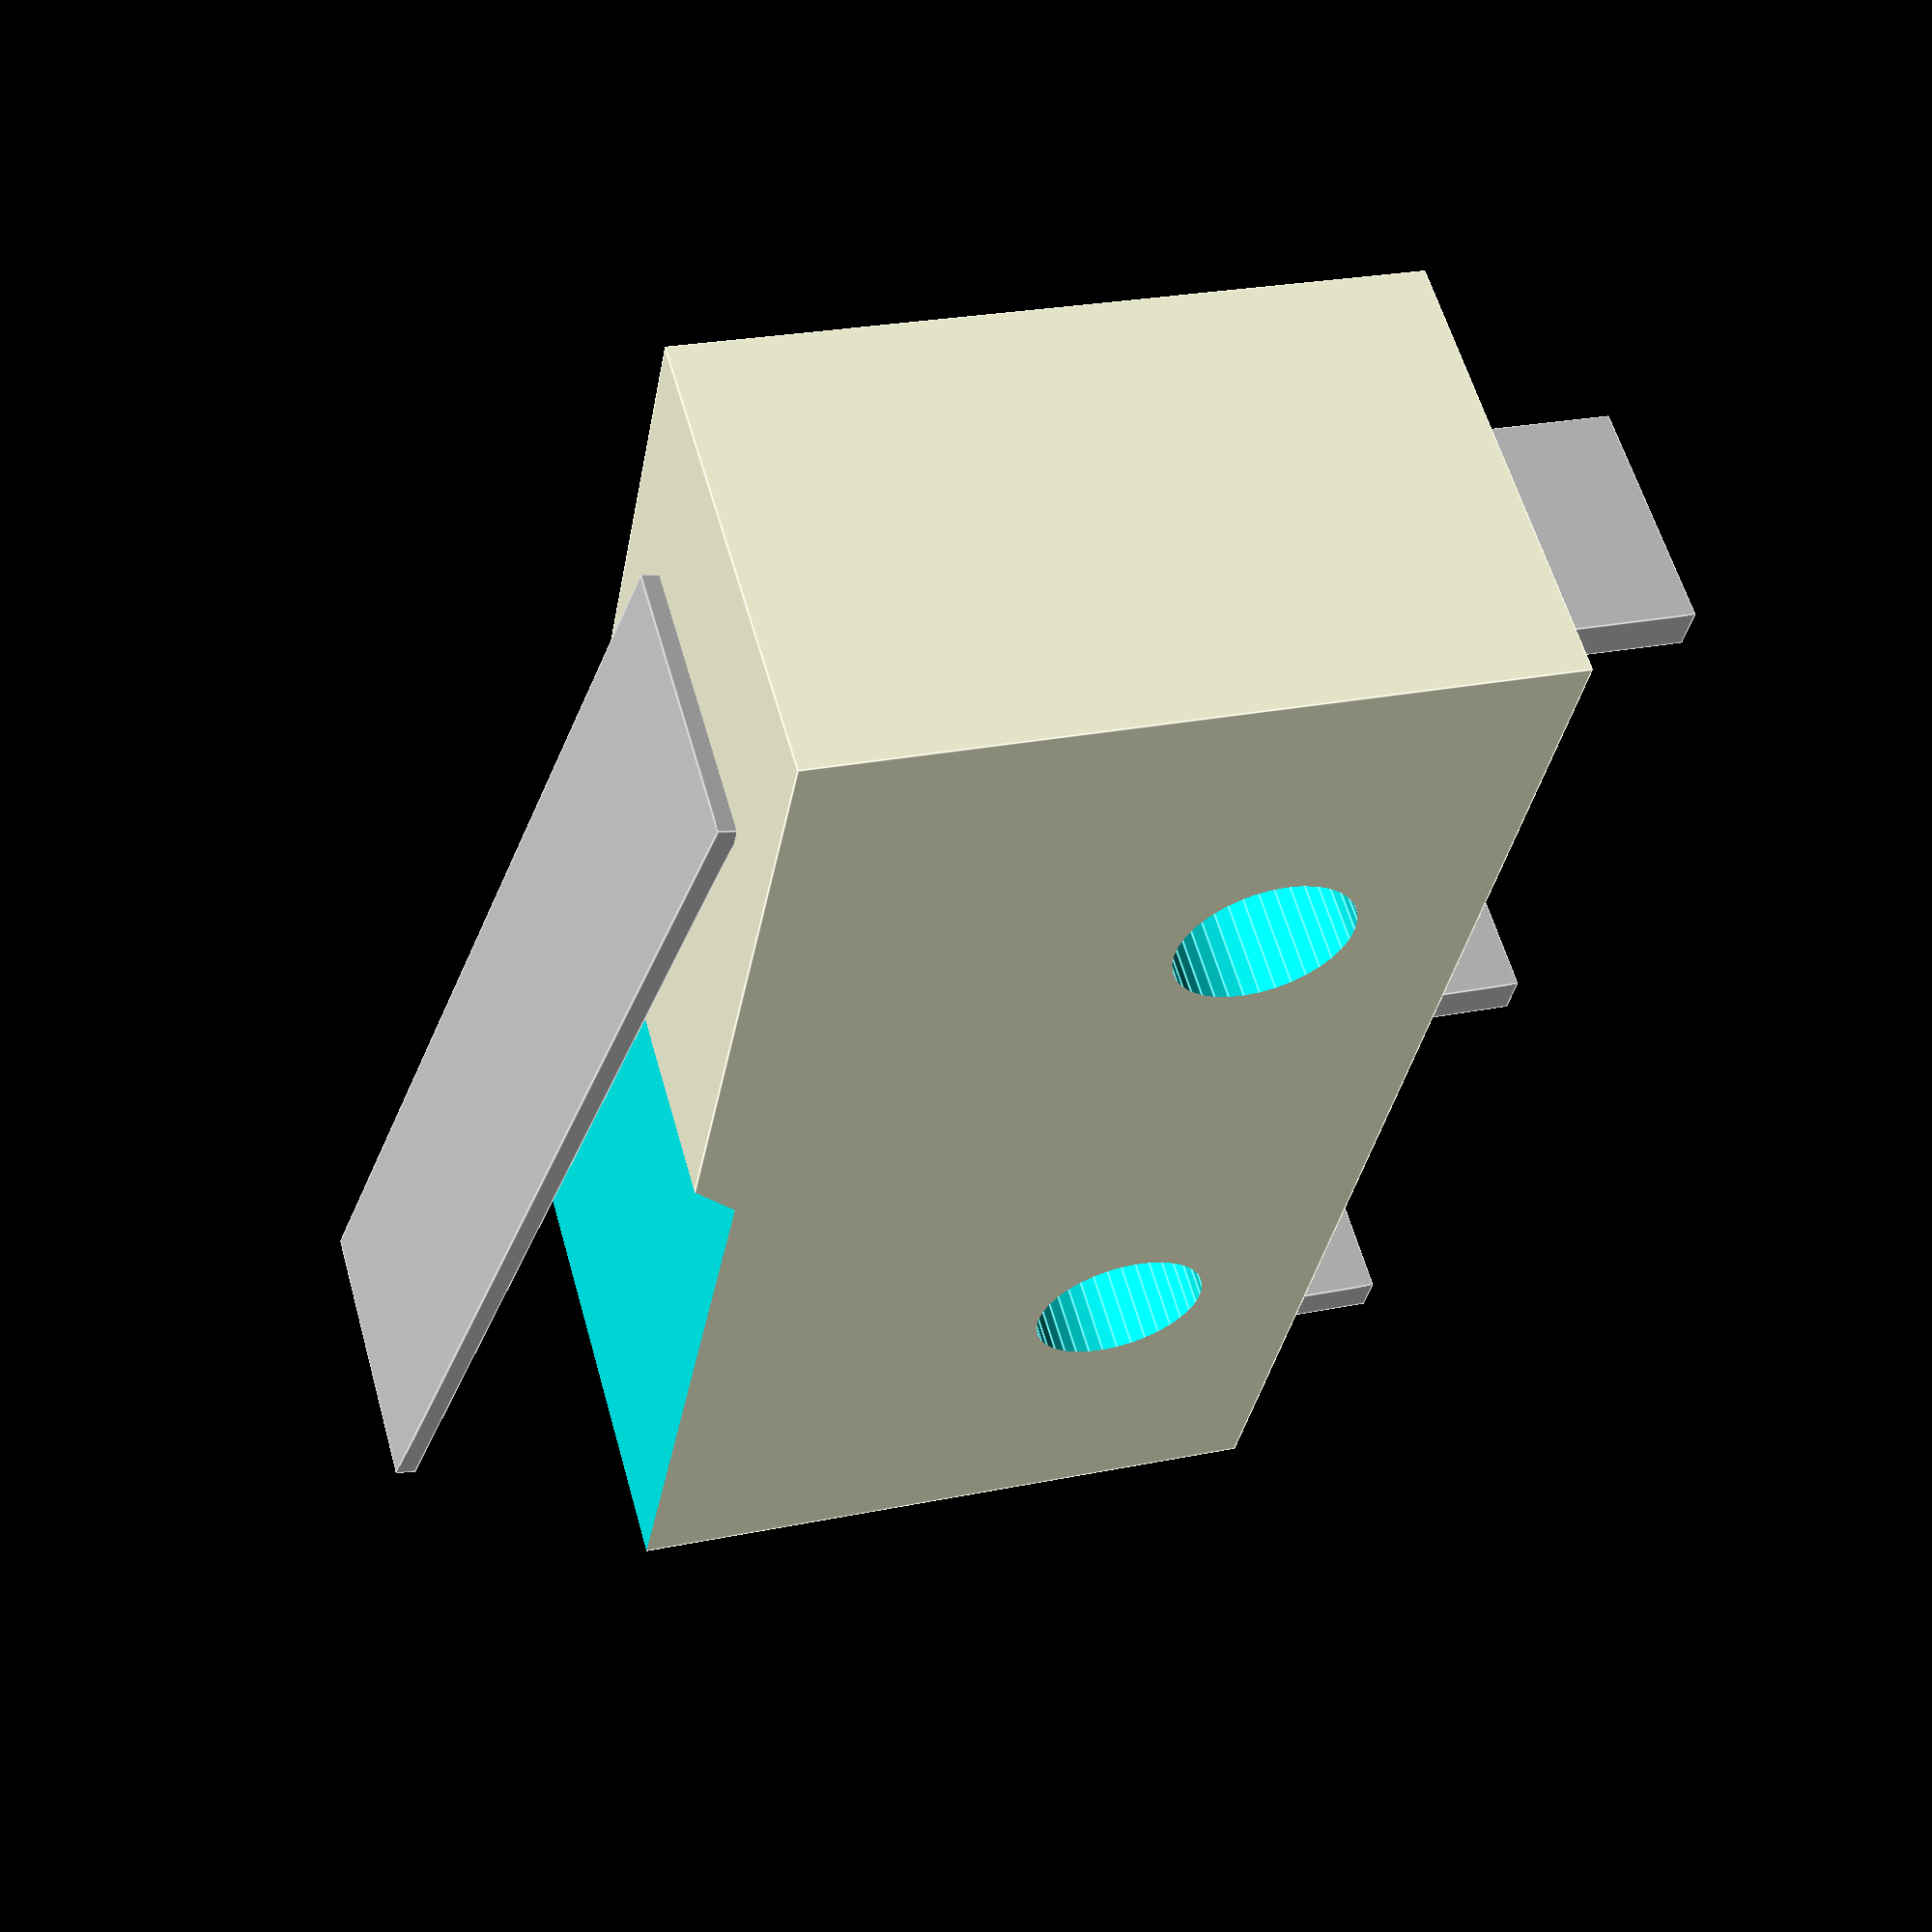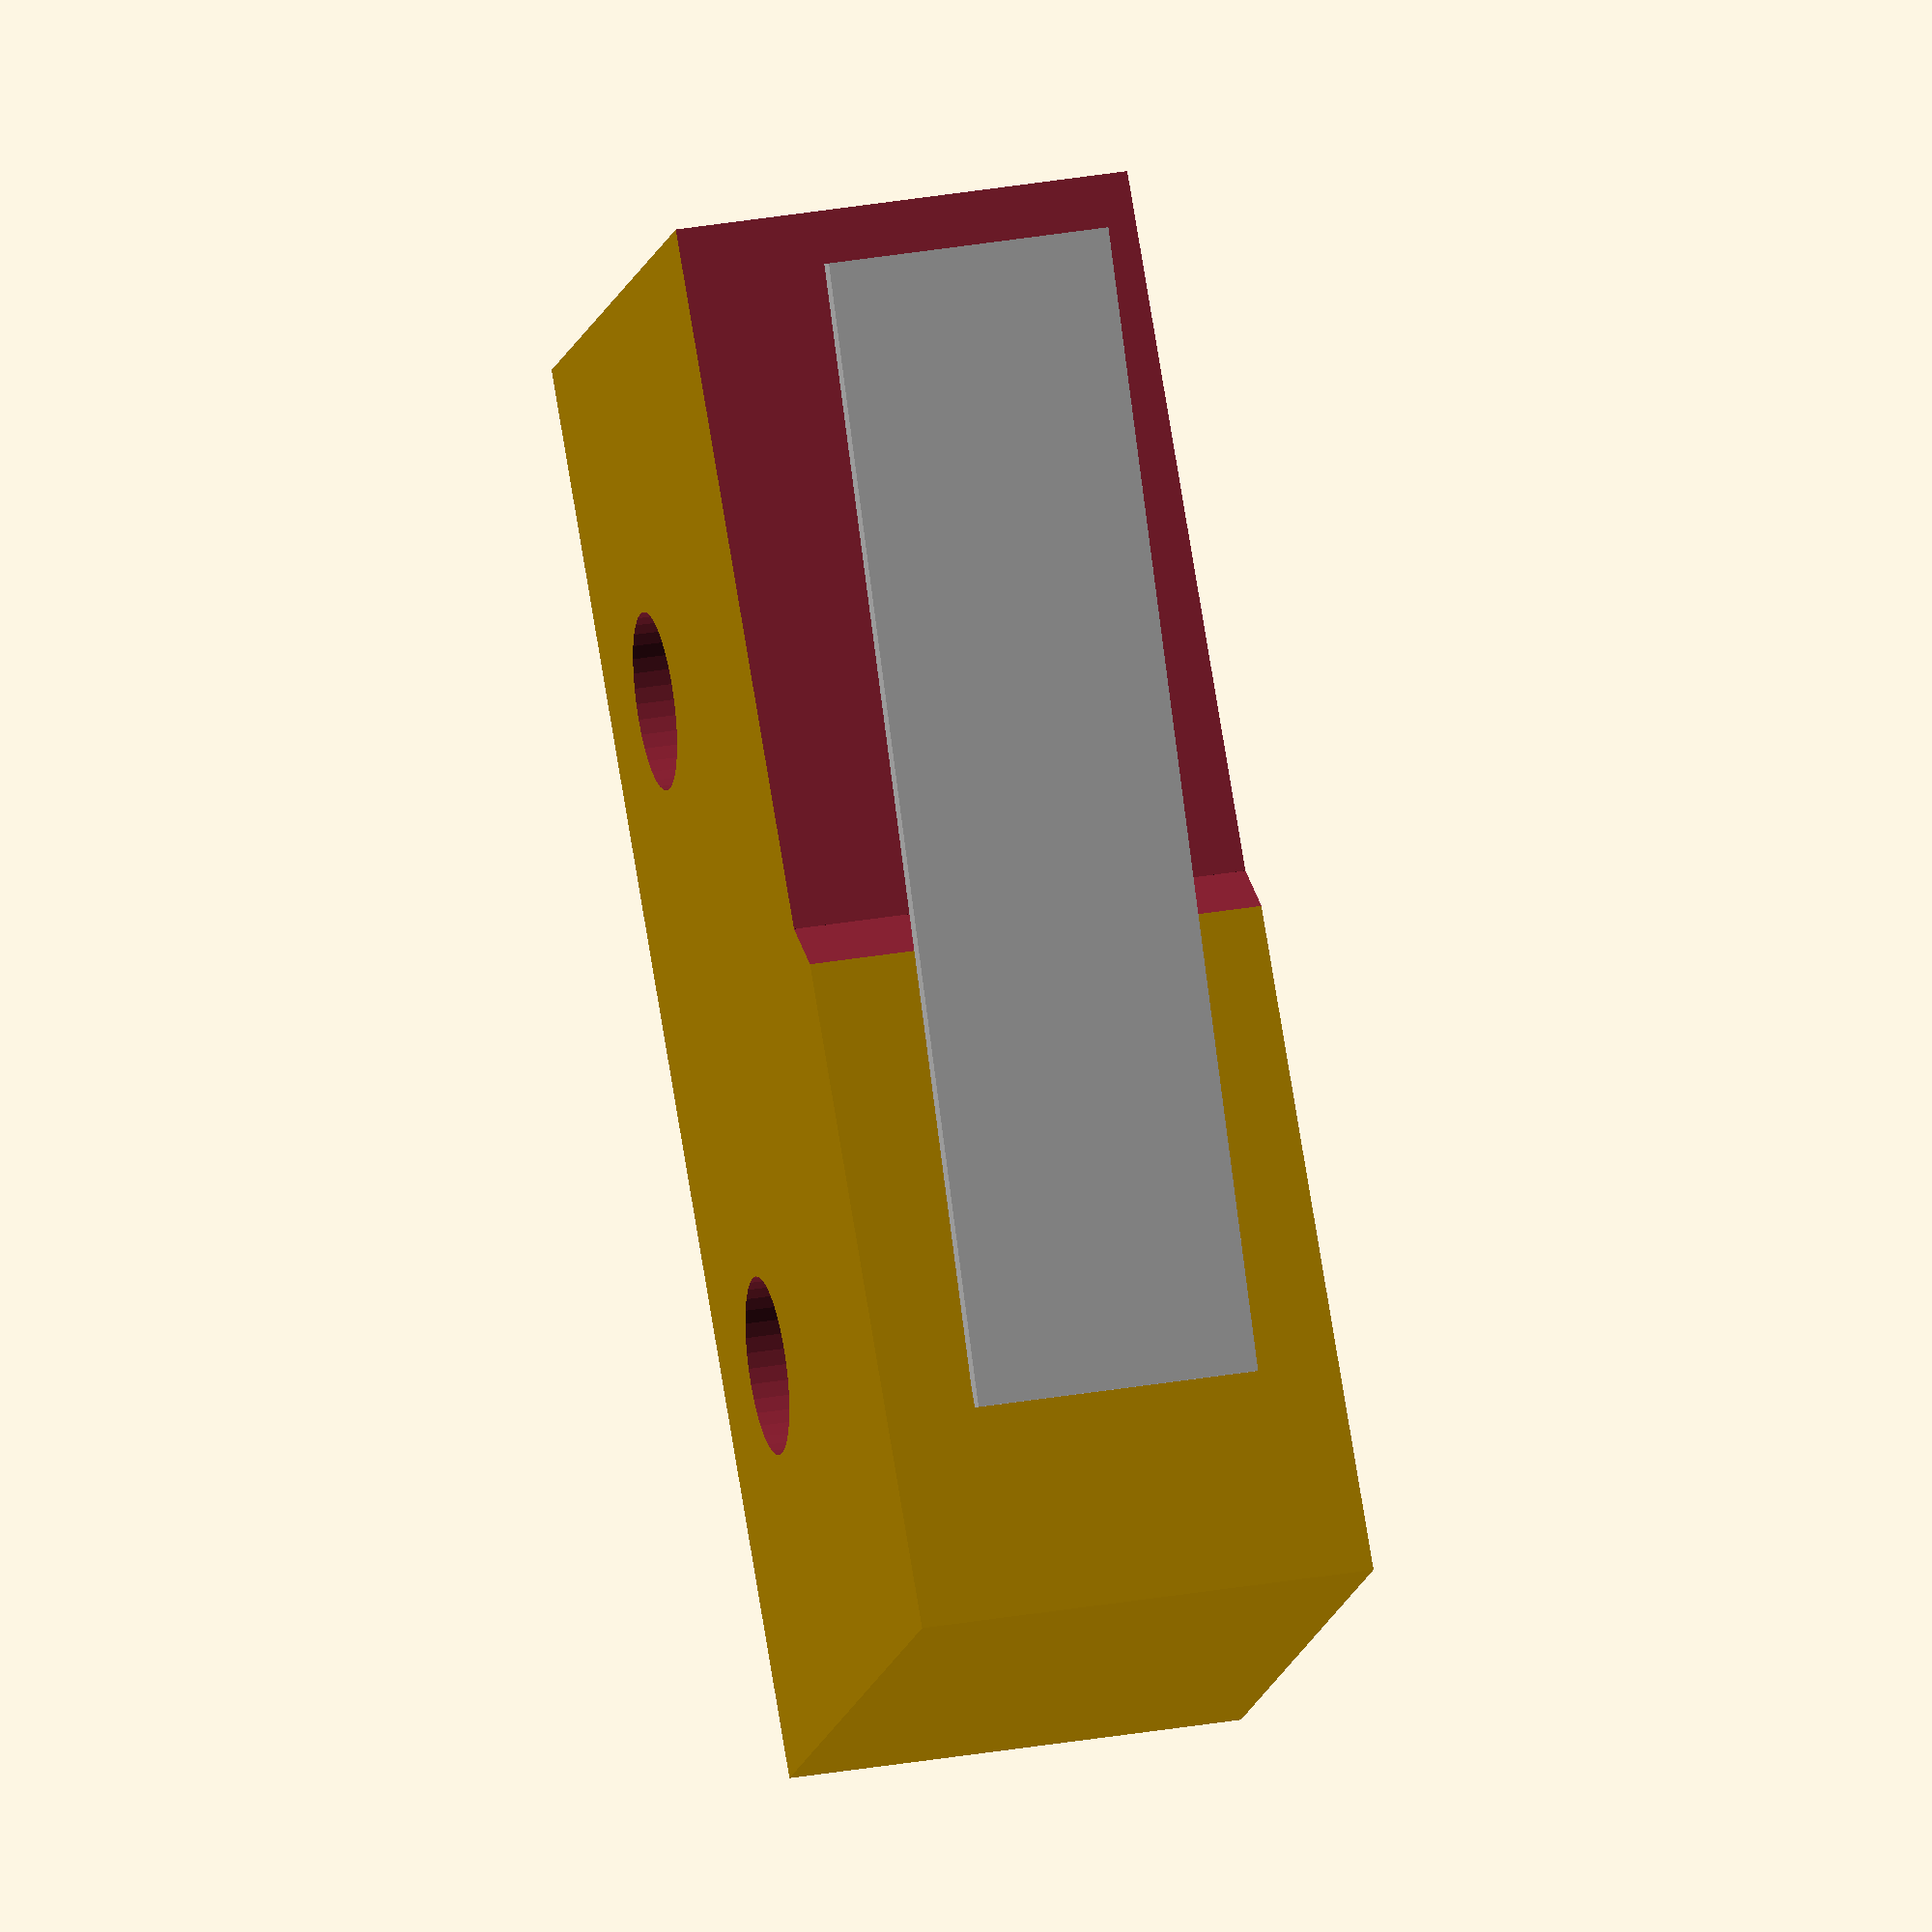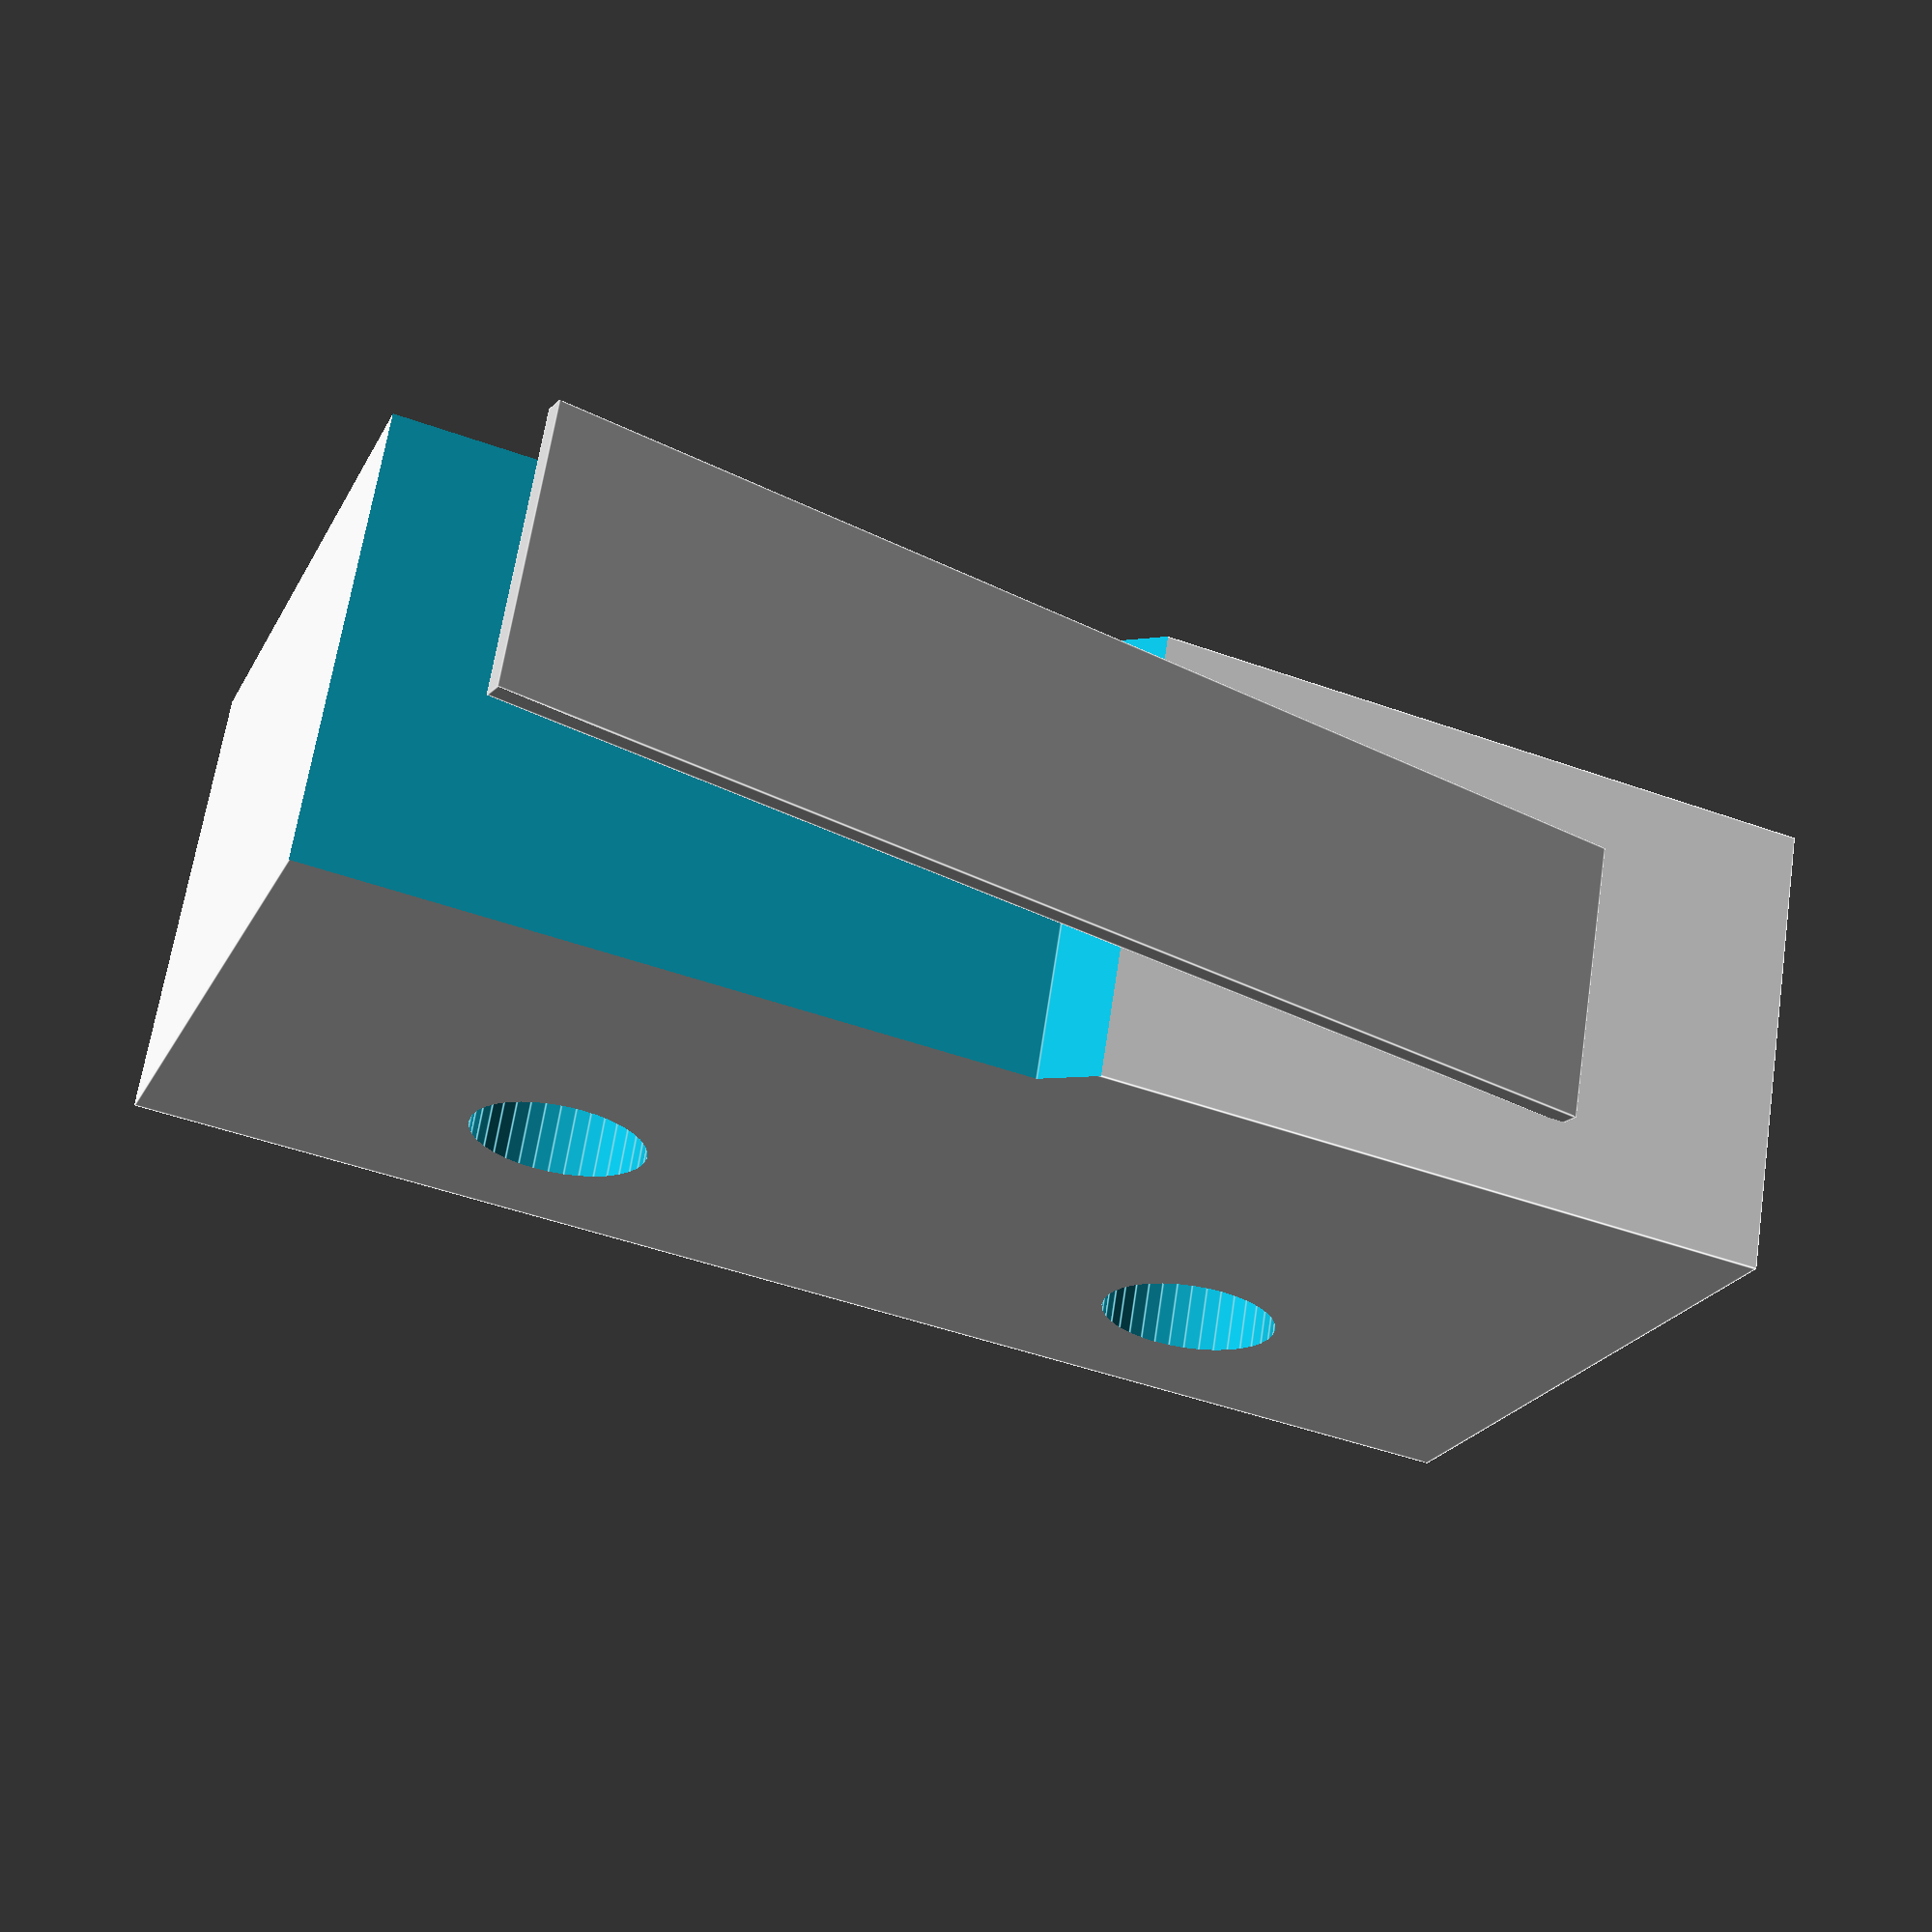
<openscad>
bZ=10.1;
bX=20.13;

$fn=36;

bY=6.46;

/*[terminals]*/
// terminal X dimension
tX=.6;
// terminal Y dimension
tY=3.3;
// terminal Z dimension
tZ=5;
// position from edge
termFromEdge=1.5;

/*[switch arm]*/
//arm X
aX=16;
// arm Y
aY=4;
// arm Z
aZ=.3;
 //absolute distance of arm from edge
armFromEdge=20;
//absolute distance of roller over the arm
rollerOverArm=0;
//distance of arm over body
armOverBody=20;  
// add a roller
addRoller=0; //[0:1]
// roller diameter
rollerD=4;


module body() {
    difference() {
        cube([bX,bY,bZ]);

        rotate([90,0,0]) {    
            translate([5.25,3.04,-8]) {
                cylinder(h=10, r=1.25);
            }
        }
        rotate([90,0,0]) {    
            translate([14.75,3.04,-8]) {
                cylinder(h=10, r=1.25);
            }
        }    
        translate([bX-10,-.1,bZ-0.64]) cube([11,11,2]);
        translate([bX-10,-.1,bZ-0.64]) rotate([0,-45,0]) 
            cube([1,11,2]);

    }    
}


module terminals() {
  translate([bX/2, termFromEdge, -tZ/2])
    cube([tX, tY, tZ]);
  translate([termFromEdge, termFromEdge, -tZ/2])
    cube([tX, tY, tZ]);
  translate([(bX-termFromEdge), termFromEdge, -tZ/2])
    cube([tX, tY, tZ]);
}

module arm() {
  color("silver")
  union() {
    rotate([0,-10,0])
      cube([aX, aY, aZ]);  
  }
}

module micro_switch() {
  //center on holes
  translate([0, 0, hZ])
  union() {
    body();
    translate([3, 1.2, bZ/2+armOverBody/4])
      rotate([0, -armAngle, 0])
      arm();
    color("silver")
      terminals();
  }  
}

micro_switch();
</openscad>
<views>
elev=335.2 azim=122.5 roll=71.4 proj=p view=edges
elev=12.1 azim=260.4 roll=349.5 proj=o view=solid
elev=21.6 azim=189.2 roll=339.5 proj=p view=edges
</views>
